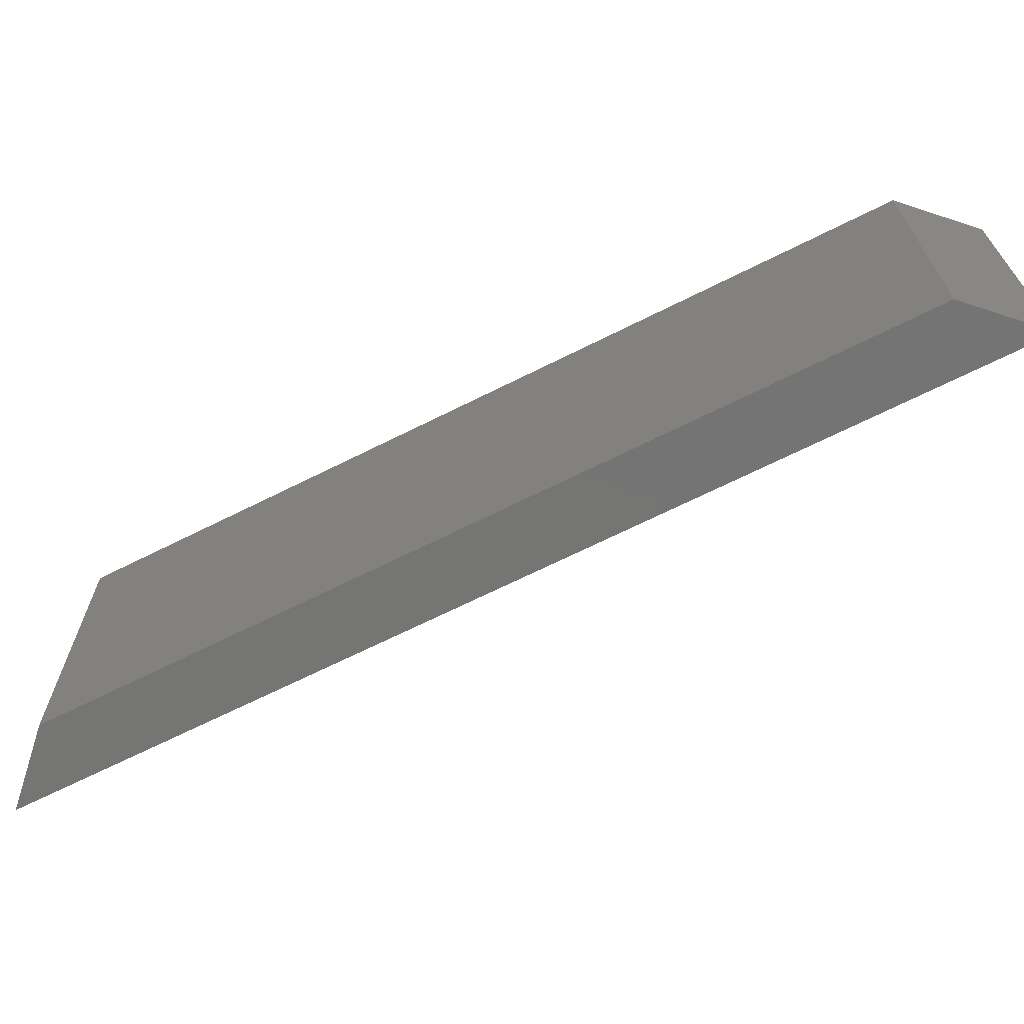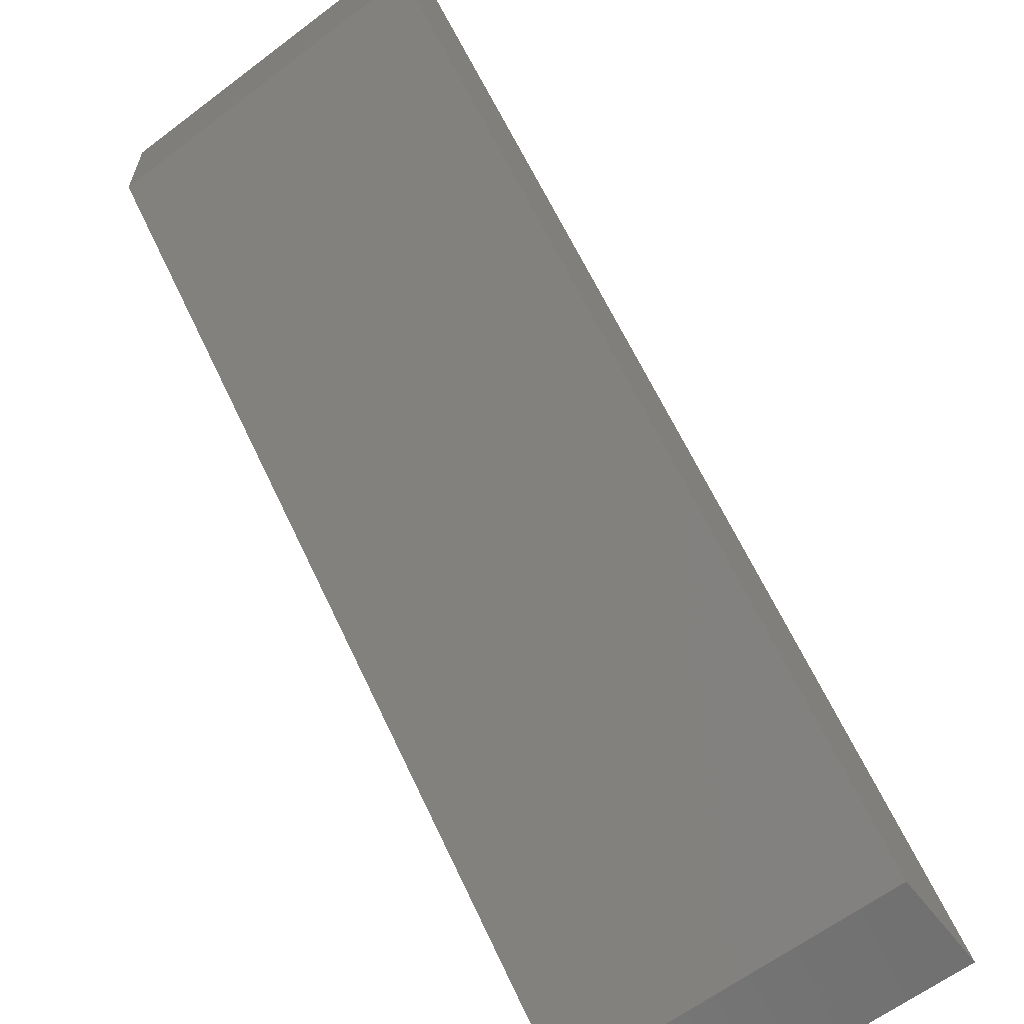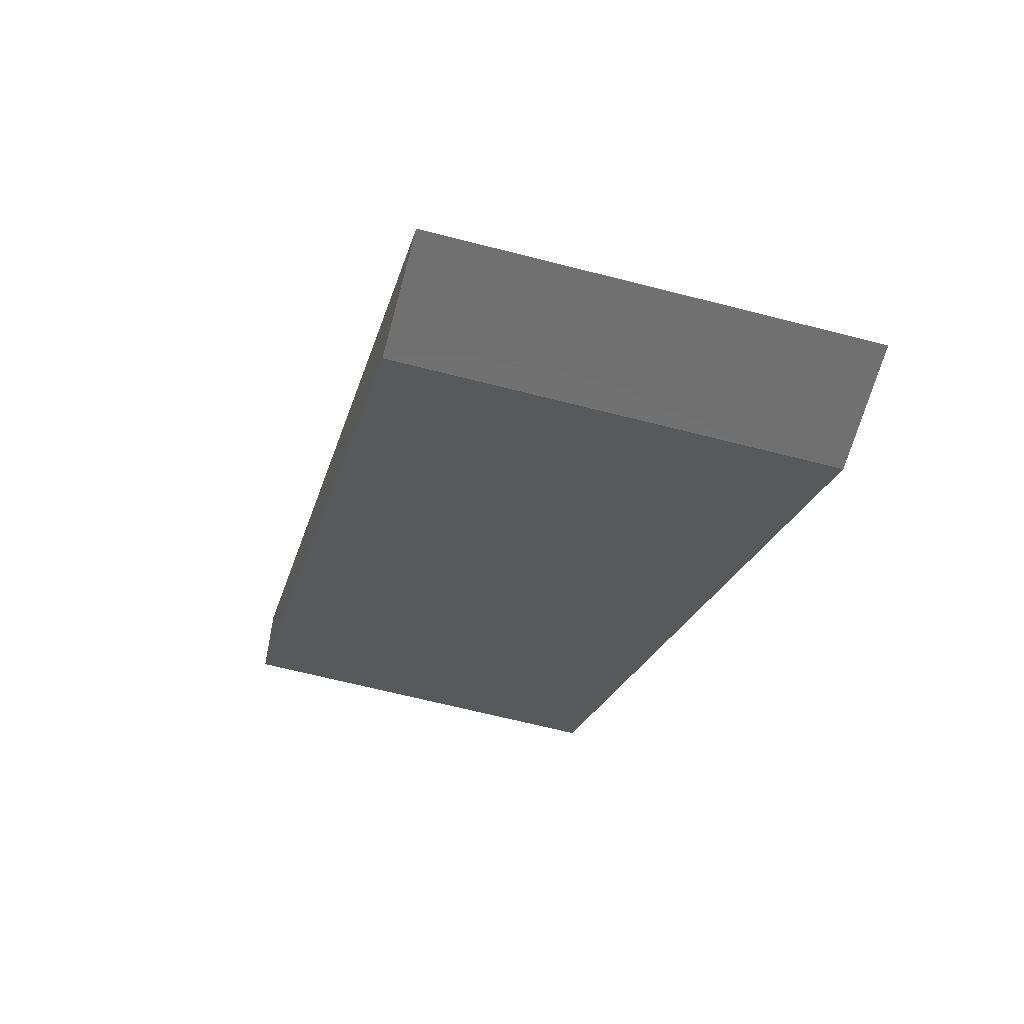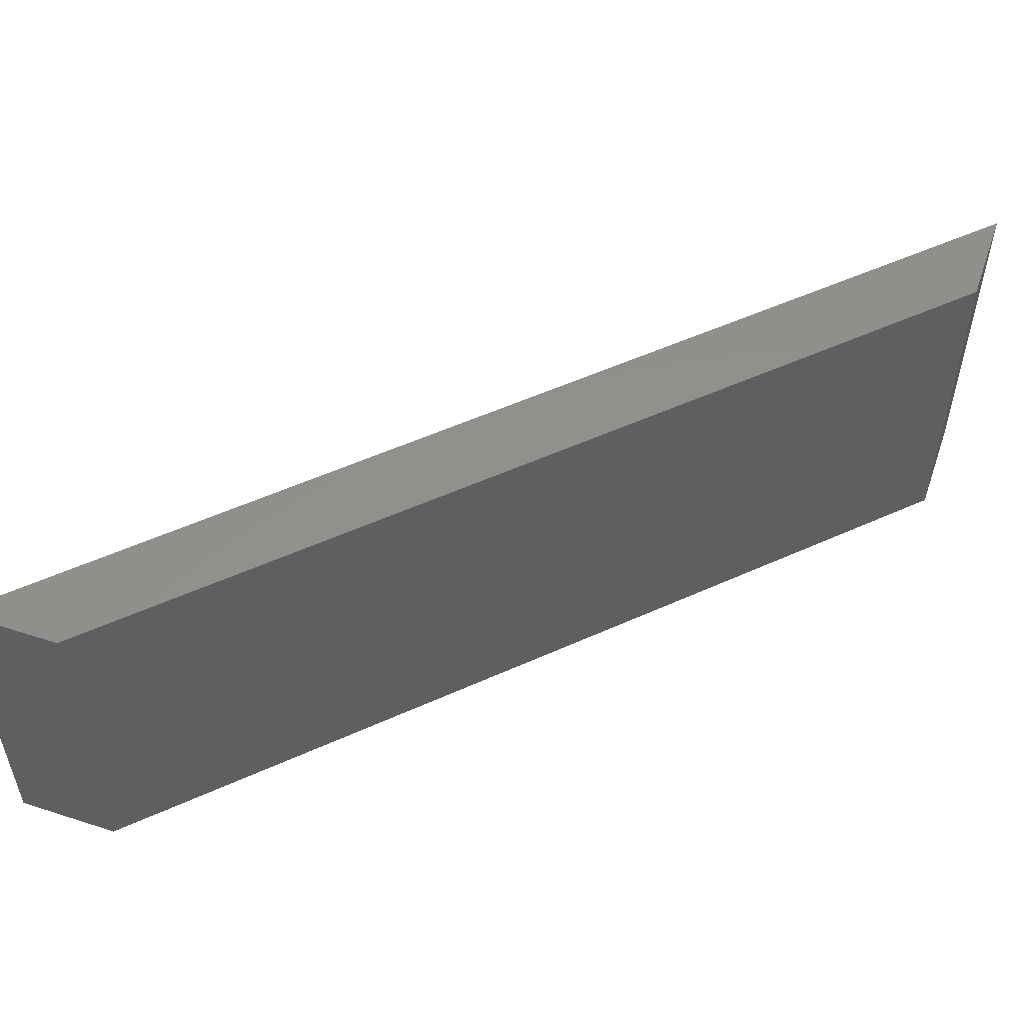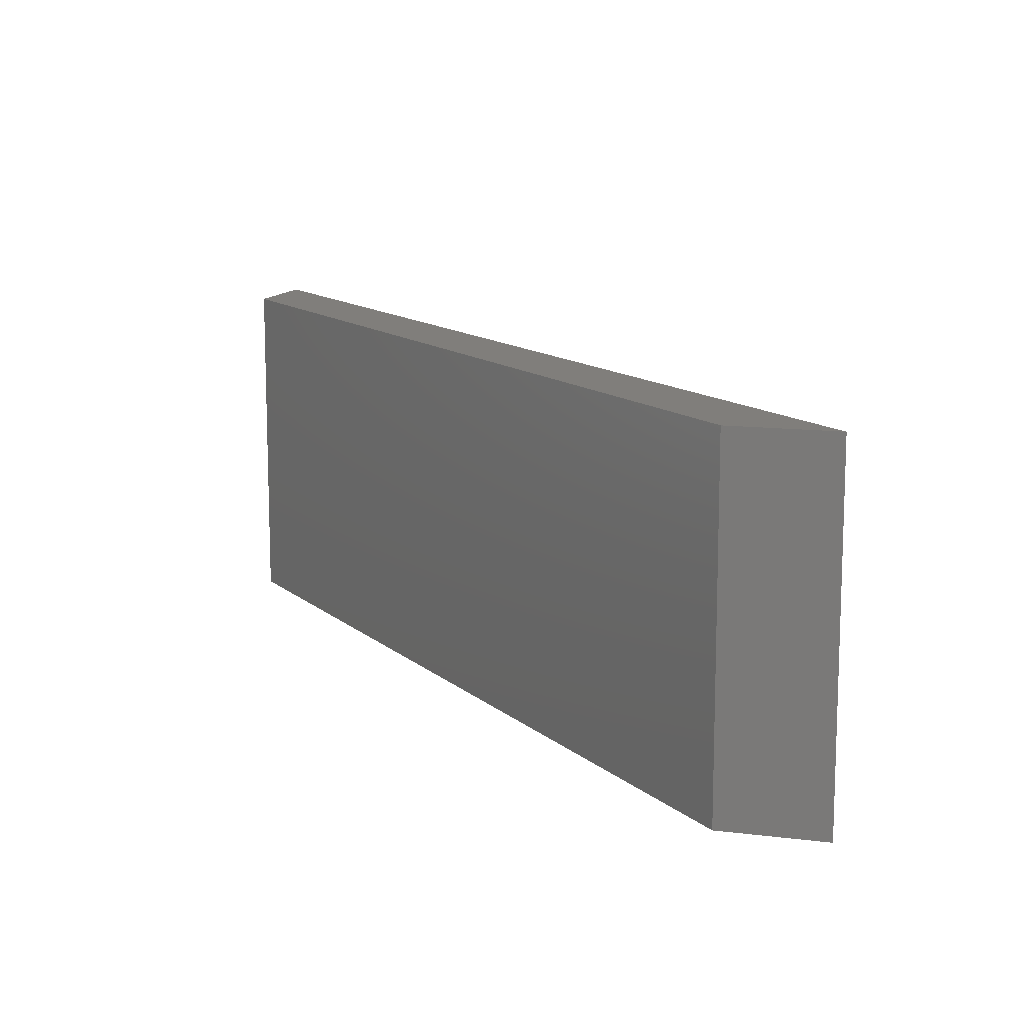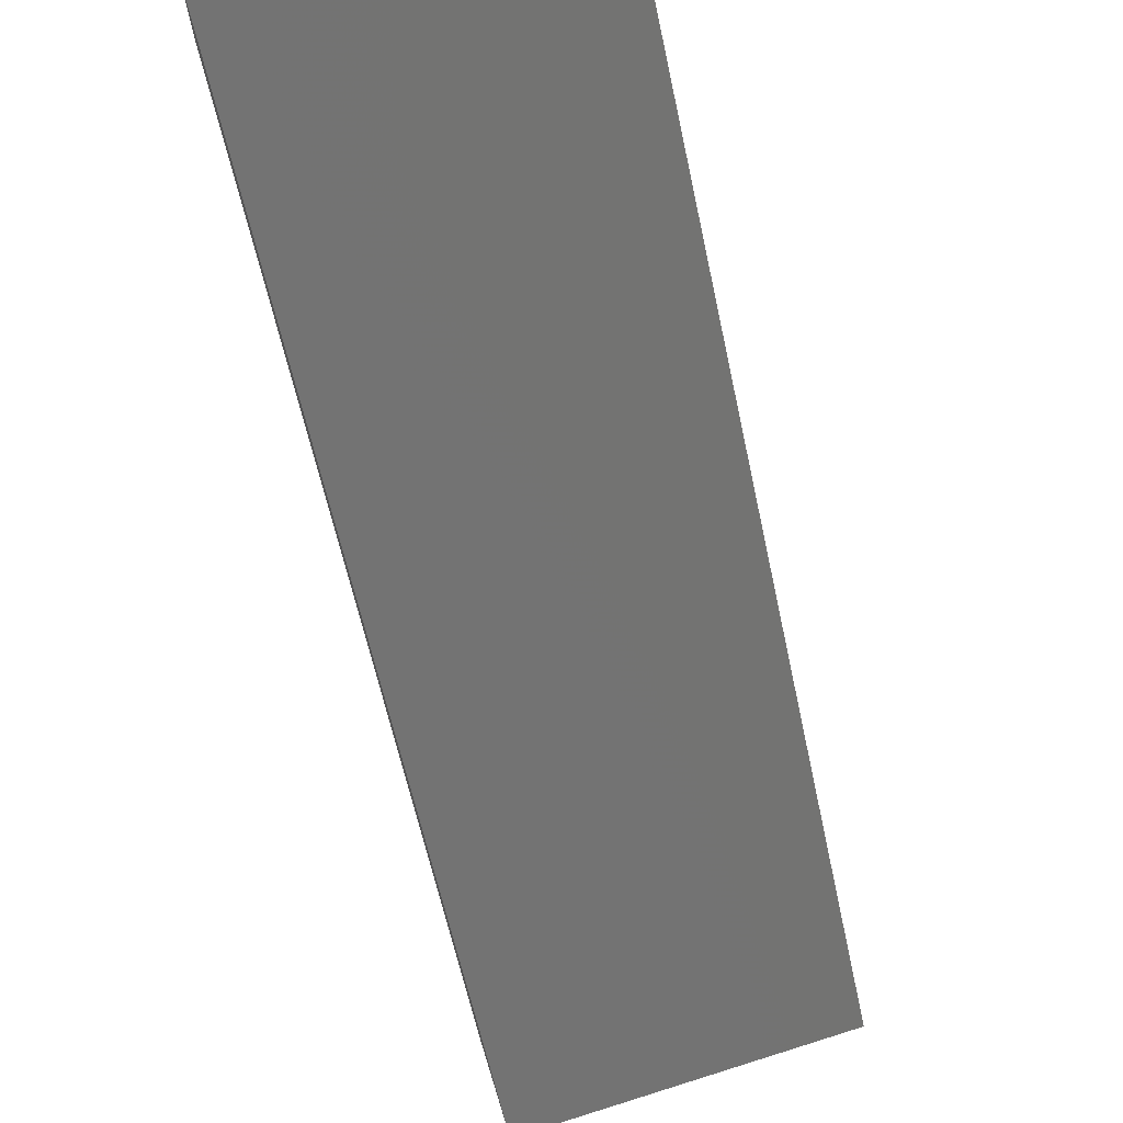
<metadata>
{"format":"stl","ext":"stl","renderer":"f3d","projection":"perspective","resolution":1024,"background":"white","views":[{"elev":-67.0,"azim":-108.2,"up":"+Y"},{"elev":-62.3,"azim":-52.5,"up":"+Z"},{"elev":-62.7,"azim":75.2,"up":"+Z"},{"elev":53.0,"azim":-160.9,"up":"+Y"},{"elev":12.4,"azim":-73.5,"up":"+Y"},{"elev":71.0,"azim":72.6,"up":"+Z"}]}
</metadata>
<code>
# stl→obj: 8 verts, 12 faces
v -0.5536 -0.07868 -0.5102
v -0.5536 0.04254 -0.5102
v -0.518 0.04254 -0.5102
v -0.518 -0.07868 -0.5102
v -0.7942 -0.07868 -0.234
v -0.7942 0.04254 -0.234
v -0.7942 -0.07868 -0.2697
v -0.7942 0.04254 -0.2697
f 1 2 3
f 1 3 4
f 5 4 3
f 5 3 6
f 5 7 1
f 5 1 4
f 8 2 1
f 8 1 7
f 8 7 5
f 8 5 6
f 8 6 3
f 8 3 2

</code>
